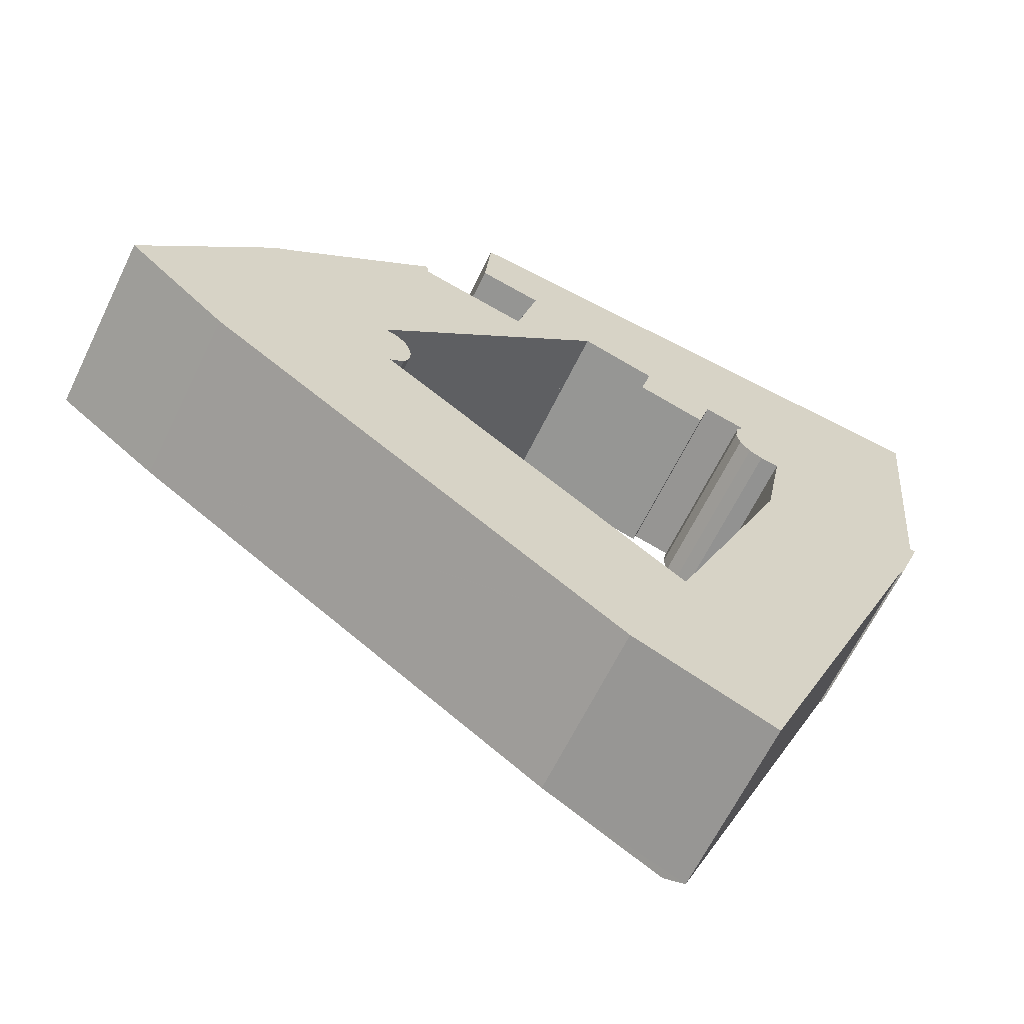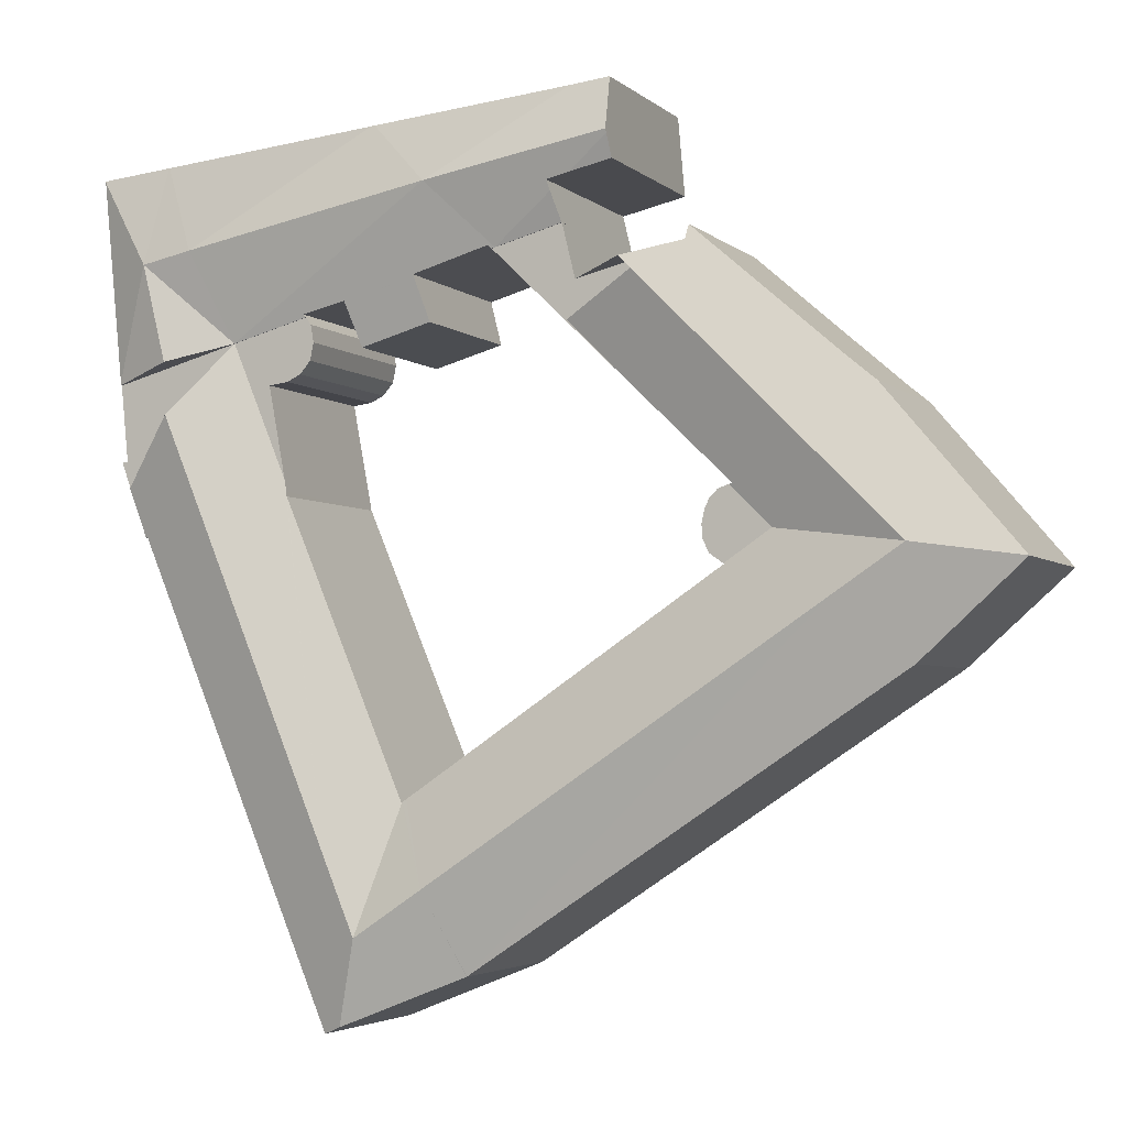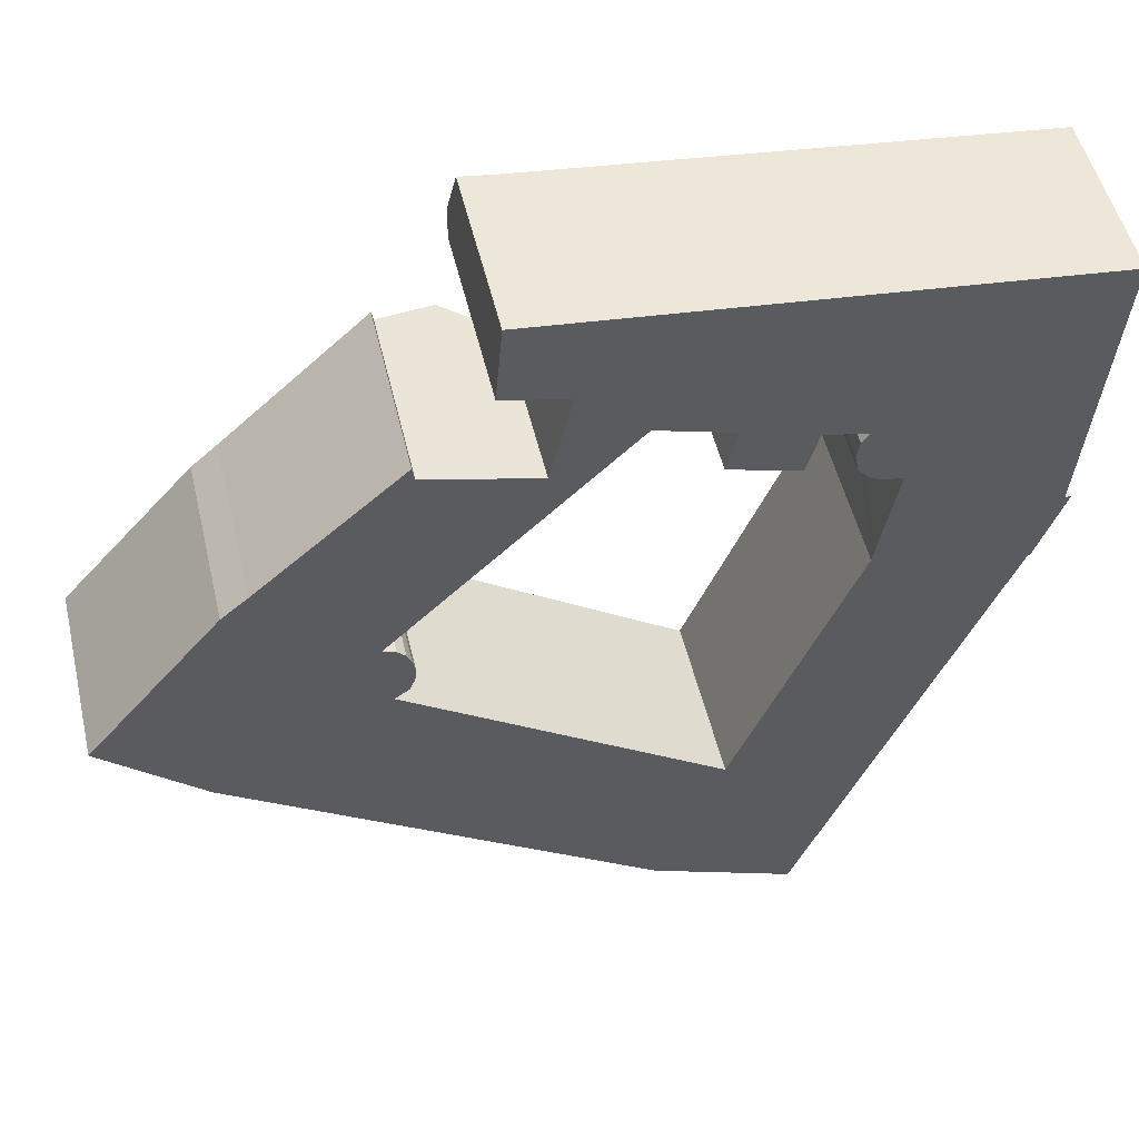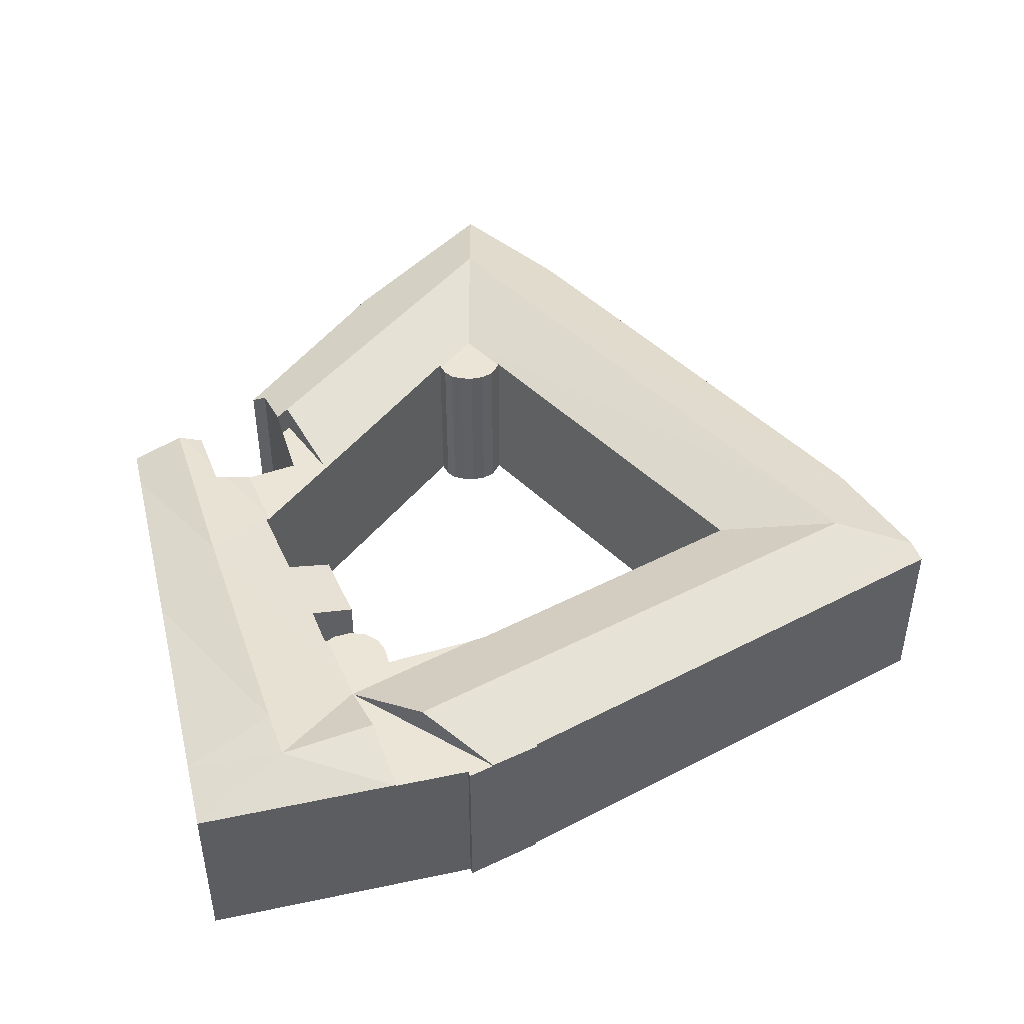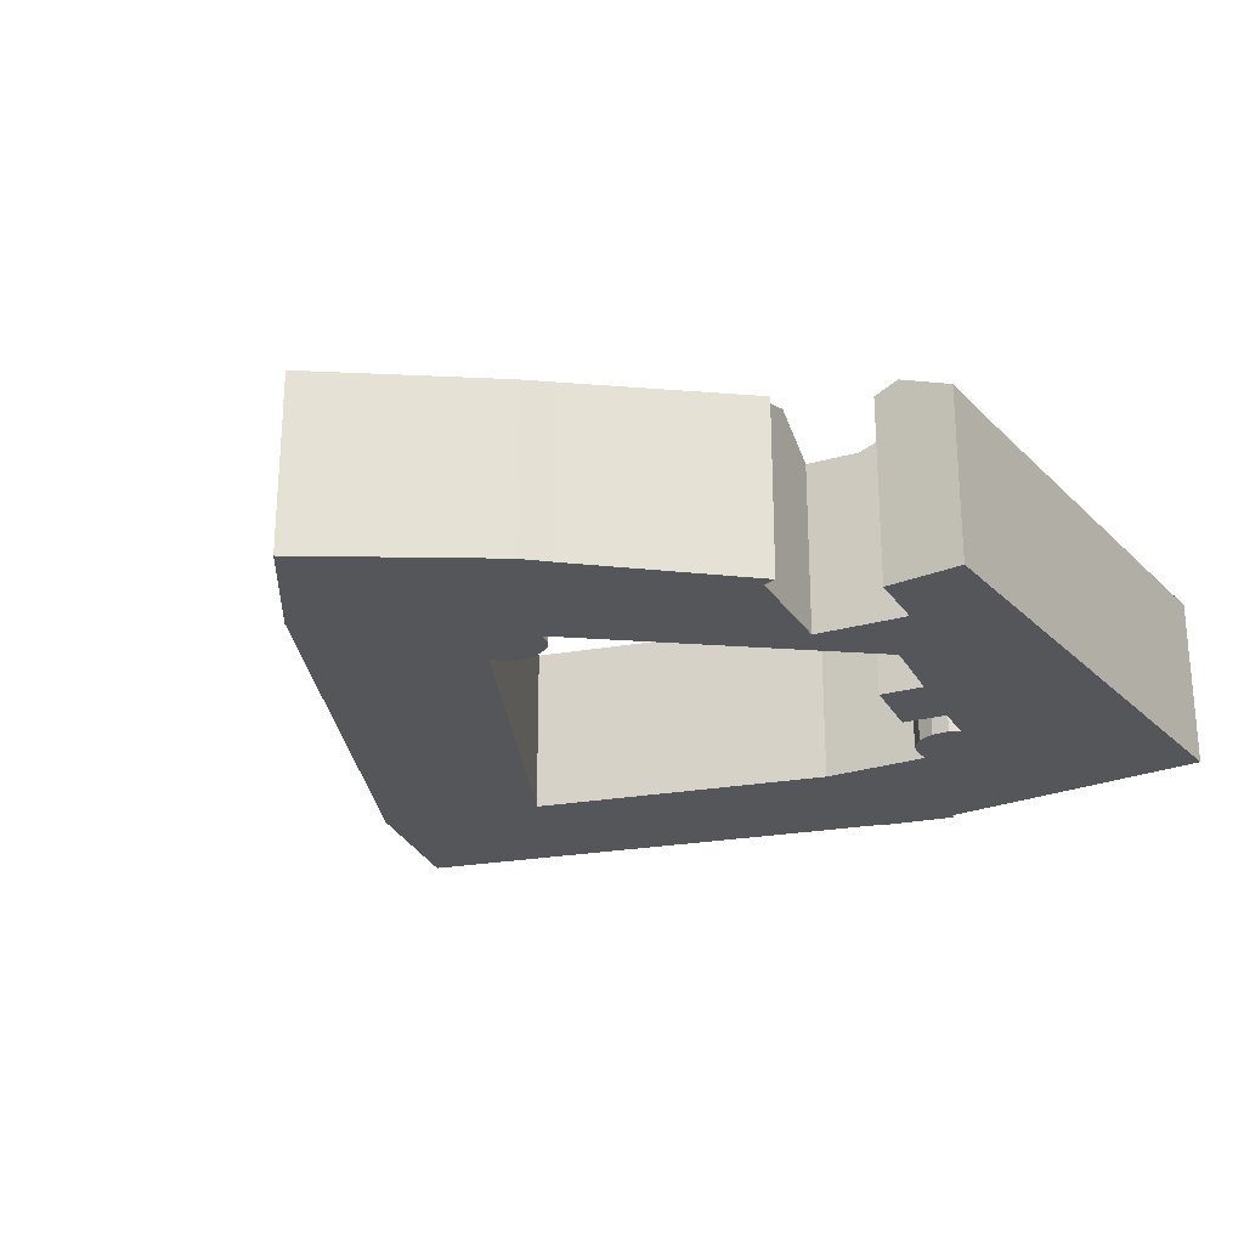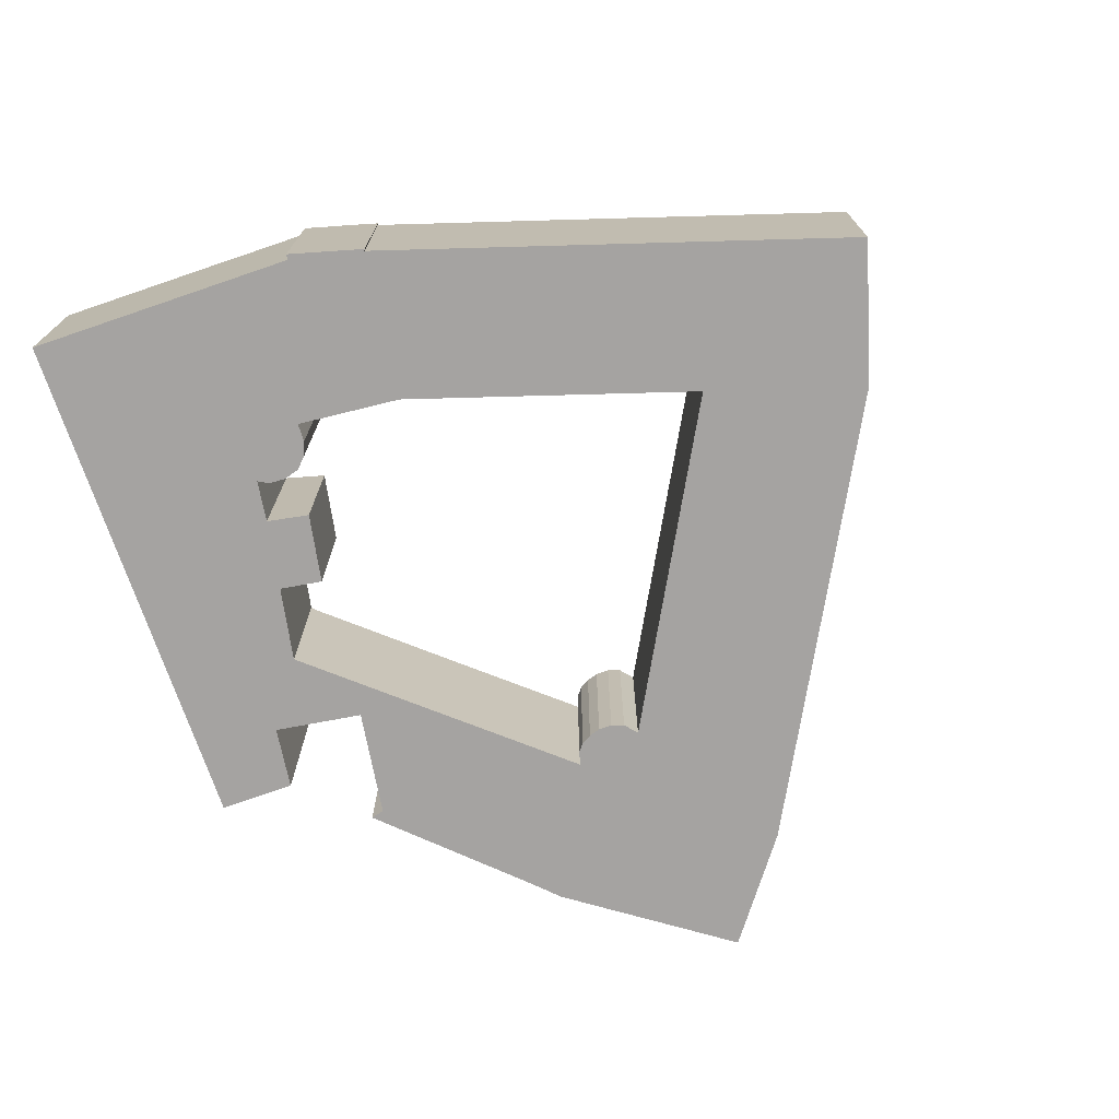
<metadata>
{"format":"obj","ext":"obj","renderer":"f3d","projection":"perspective","resolution":1024,"background":"white","views":[{"elev":-64.2,"azim":-25.9,"up":"+Z"},{"elev":-3.6,"azim":-157.1,"up":"+Z"},{"elev":50.9,"azim":-13.1,"up":"+Z"},{"elev":46.0,"azim":82.0,"up":"+Y"},{"elev":-25.1,"azim":-51.1,"up":"+Y"},{"elev":-73.1,"azim":114.5,"up":"+Y"}]}
</metadata>
<code>
v  33.52 14.17 35.55
v  30.32 15.73 32.36
v  30.63 14.27 35.84
v  30.26 16.06 31.59
v  44.91 16.06 28.98
v  33.81 14.16 35.52
v  49.86 14.16 33.94
v  64.89 16.06 25.12
v  50.16 14.16 33.91
v  67.82 14.16 32.16
v  67.87 14.15 32.15
v  68.92 16.06 24.28
v  73.67 14.15 31.58
v  73.66 14.18 31.49
v  72.07 14.18 15.44
v  68.22 15.61 16.28
v  72.05 14.17 15.25
v  67.03 16.06 16.6
v  61.92 14.13 17.98
v  40.15 14.13 23.85
v  39.86 14.13 23.93
v  40.42 14.23 24.11
v  46.59 14.2 22.34
v  55.85 14.21 19.87
v  46.53 14.13 22.13
v  52.39 14.18 20.7
v  45.7 13.07 18.84
v  51.41 13.05 17.23
v  52.35 14.13 20.56
v  55.7 14.13 19.66
v  35.04 15.04 27.6
v  34.49 14.13 25.38
v  35.23 15.31 28.4
v  33.46 15.34 28.8
v  30.23 15.95 31.26
v  30.08 15.28 29.57
v  30.08 -1.811e-15 29.57
v  30.23 -1.914e-15 31.26
v  30.63 -2.194e-15 35.84
v  30.32 -1.981e-15 32.36
v  30.26 -1.934e-15 31.59
v  46.59 -1.368e-15 22.34
v  45.7 -1.154e-15 18.84
v  46.53 -1.355e-15 22.13
v  35.23 -1.739e-15 28.4
v  34.49 -1.554e-15 25.38
v  35.04 -1.69e-15 27.6
v  33.52 -2.177e-15 35.55
v  33.81 -2.175e-15 35.52
v  49.86 -2.078e-15 33.94
v  50.16 -2.076e-15 33.91
v  67.82 -1.969e-15 32.16
v  73.67 -1.934e-15 31.58
v  67.87 -1.969e-15 32.15
v  73.66 -1.928e-15 31.49
v  72.07 -9.457e-16 15.44
v  72.05 -9.337e-16 15.25
v  52.39 -1.268e-15 20.7
v  51.41 -1.055e-15 17.23
v  52.35 -1.259e-15 20.56
v  68.22 -9.969e-16 16.28
v  55.7 -1.204e-15 19.66
v  67.03 -1.017e-15 16.6
v  61.92 -1.101e-15 17.98
v  55.85 -1.217e-15 19.87
v  40.42 -1.476e-15 24.11
v  40.15 -1.46e-15 23.85
v  39.86 -1.465e-15 23.93
v  33.46 -1.764e-15 28.8
v  67.03 14.07 16.6
v  66.14 14.07 13
v  61.92 14.07 17.98
v  68.22 14.07 16.28
v  66.62 14.07 12.44
v  71.15 14.07 7.104
v  72.05 14.07 15.25
v  71.45 14.07 9.227
v  71.92 14.07 9.14
v  71.65 14.07 8.433
v  71.45 -5.65e-16 9.227
v  71.92 -5.597e-16 9.14
v  71.15 -4.35e-16 7.104
v  71.65 -5.164e-16 8.433
v  66.14 -7.96e-16 13
v  66.62 -7.617e-16 12.44
v  66.14 16.25 13
v  57.45 14.07 7.257
v  66.62 16.49 12.44
v  62.91 16.49 3.527
v  52.81 16.49 -20.72
v  57.29 14.14 6.389
v  57.22 14.17 5.994
v  47.45 14.12 -17.1
v  50.17 16.49 -27.07
v  47.42 14.12 -17.16
v  47.37 14.1 -17.12
v  52.09 14.86 -33.8
v  57.94 14.23 -24.18
v  53.61 14.25 -34.41
v  68.45 14.17 0.705
v  69.52 14.17 3.237
v  69.98 14.12 4.015
v  71.15 14.16 7.104
v  69.66 14.11 3.156
v  44.69 16.49 -23.4
v  42.07 14.07 -29.79
v  42.04 14.07 -29.77
v  8.069 16.5 1.095
v  8.096 14.07 -7.249
v  0 14.62 8.95e-16
v  13.45 16.49 -2.507
v  8.467 14.07 -7.495
v  28.17 16.49 21.22
v  24.59 14.96 23.3
v  29.14 16.49 22.19
v  23.47 14.58 23.61
v  24.39 14.61 24.41
v  13.07 16.49 6.102
v  20.99 14.49 21.45
v  12.73 14.2 14.25
v  10.64 14.11 12.52
v  8.062 14.23 9.483
v  30.37 14.07 14.43
v  39.86 14.07 23.93
v  40.15 14.07 23.85
v  34.13 14.07 18.18
v  34.49 14.07 25.38
v  33.46 14.07 21.14
v  29.14 14.07 22.19
v  28.17 14.07 21.22
v  18.44 14.07 2.482
v  21.37 14.16 5.757
v  21.62 14.07 5.671
v  22.45 14.07 5.386
v  23.11 14.07 4.757
v  22.07 14.07 0.031
v  23.5 14.07 3.888
v  23.71 14.07 2.925
v  23.61 14.07 1.815
v  23.16 14.07 0.798
v  22.01 14.09 -0.01
v  47.02 14.09 -16.89
v  47.31 14.1 -17.09
v  58.83 14.07 14.58
v  57.29 14.07 14.78
v  55.7 14.07 19.66
v  56.19 14.07 15.3
v  55.32 14.07 16.31
v  55.05 14.07 17.7
v  55.29 14.07 19.08
v  24.59 -1.427e-15 23.3
v  33.46 -1.294e-15 21.14
v  29.14 -1.359e-15 22.19
v  21.37 -3.525e-16 5.757
v  22.45 -3.298e-16 5.386
v  21.62 -3.472e-16 5.671
v  23.11 -2.913e-16 4.757
v  23.5 -2.381e-16 3.888
v  22.01 6.123e-19 -0.01
v  47.02 1.034e-15 -16.89
v  47.37 1.049e-15 -17.12
v  47.42 1.051e-15 -17.16
v  47.31 1.046e-15 -17.09
v  69.66 -1.932e-16 3.156
v  69.98 -2.458e-16 4.015
v  24.39 -1.495e-15 24.41
v  23.71 -1.791e-16 2.925
v  23.61 -1.111e-16 1.815
v  69.52 -1.982e-16 3.237
v  42.07 1.824e-15 -29.79
v  42.04 1.823e-15 -29.77
v  8.467 4.589e-16 -7.495
v  8.096 4.439e-16 -7.249
v  0 0 0
v  57.29 -9.05e-16 14.78
v  56.19 -9.371e-16 15.3
v  55.32 -9.987e-16 16.31
v  68.45 -4.317e-17 0.705
v  57.94 1.48e-15 -24.18
v  53.61 2.107e-15 -34.41
v  30.37 -8.835e-16 14.43
v  23.16 -4.886e-17 0.798
v  22.07 -1.898e-18 0.031
v  52.09 2.07e-15 -33.8
v  58.83 -8.925e-16 14.58
v  10.64 -7.665e-16 12.52
v  8.062 -5.807e-16 9.483
v  12.73 -8.727e-16 14.25
v  20.99 -1.313e-15 21.45
v  23.47 -1.446e-15 23.61
v  57.22 -3.67e-16 5.994
v  47.45 1.047e-15 -17.1
v  55.29 -1.168e-15 19.08
v  57.45 -4.444e-16 7.257
v  57.29 -3.912e-16 6.389
v  55.05 -1.084e-15 17.7
g defaultobject
f 1 2 3
f 2 1 4
f 4 1 5
f 5 1 6
f 6 7 5
f 7 8 5
f 8 7 9
f 8 9 10
f 11 8 10
f 8 11 12
f 13 12 11
f 12 13 14
f 14 15 12
f 16 15 17
f 15 16 12
f 12 16 18
f 12 18 19
f 8 19 5
f 19 8 12
f 5 20 21
f 20 5 22
f 22 5 23
f 23 5 24
f 24 5 19
f 23 24 25
f 25 24 26
f 25 26 27
f 27 26 28
f 28 26 29
f 19 30 24
f 31 21 32
f 5 33 4
f 33 5 21
f 33 21 31
f 4 33 34
f 4 34 35
f 35 34 36
f 35 2 4
f 2 35 36
f 2 36 3
f 3 36 37
f 3 37 38
f 3 38 39
f 39 38 40
f 40 38 41
f 25 42 23
f 42 25 27
f 42 27 43
f 42 43 44
f 31 45 33
f 45 31 32
f 45 32 46
f 45 46 47
f 39 1 3
f 1 39 6
f 6 39 7
f 7 39 48
f 7 48 49
f 7 49 50
f 7 50 9
f 9 50 10
f 10 50 51
f 10 51 52
f 10 52 11
f 11 52 13
f 13 52 53
f 53 52 54
f 53 14 13
f 14 53 15
f 15 53 55
f 15 55 56
f 15 56 17
f 17 56 57
f 58 29 26
f 29 58 28
f 28 58 59
f 59 58 60
f 57 16 17
f 16 57 18
f 18 57 19
f 19 57 30
f 30 57 61
f 30 61 62
f 62 61 63
f 62 63 64
f 65 26 24
f 26 65 58
f 28 43 27
f 43 28 59
f 23 66 22
f 66 23 42
f 67 21 20
f 21 67 32
f 32 67 46
f 46 67 68
f 45 34 33
f 34 45 36
f 36 45 37
f 37 45 69
f 30 65 24
f 65 30 62
f 66 20 22
f 20 66 67
f 60 58 59
f 64 65 62
f 40 48 39
f 48 40 41
f 48 41 38
f 48 38 37
f 48 37 69
f 48 69 49
f 49 69 50
f 50 69 45
f 50 45 47
f 50 47 46
f 50 46 68
f 50 68 67
f 50 67 66
f 50 66 42
f 50 42 44
f 50 44 43
f 50 43 51
f 51 43 59
f 51 59 58
f 51 58 52
f 52 58 65
f 52 65 64
f 52 64 63
f 52 63 54
f 54 63 53
f 53 63 61
f 53 61 56
f 56 61 57
f 53 56 55
f 70 71 72
f 71 70 73
f 71 73 74
f 74 73 75
f 75 73 76
f 75 76 77
f 75 77 78
f 75 78 79
f 57 77 76
f 77 57 80
f 81 79 78
f 79 81 75
f 75 81 82
f 82 81 83
f 80 78 77
f 78 80 81
f 64 70 72
f 70 64 73
f 73 64 76
f 76 64 57
f 57 64 63
f 57 63 61
f 82 74 75
f 74 82 71
f 71 82 72
f 72 82 84
f 72 84 64
f 84 82 85
f 84 63 64
f 63 84 61
f 61 84 57
f 57 84 85
f 57 85 82
f 57 82 80
f 80 82 81
f 81 82 83
f 86 87 72
f 87 86 88
f 87 88 89
f 87 89 90
f 87 90 91
f 91 90 92
f 92 90 93
f 93 90 94
f 93 94 95
f 95 94 96
f 97 98 99
f 98 97 94
f 98 94 90
f 98 90 100
f 100 90 89
f 100 89 101
f 101 89 88
f 101 88 102
f 102 88 103
f 102 104 101
f 105 97 106
f 97 105 94
f 105 106 107
f 108 109 110
f 109 108 111
f 109 111 112
f 112 111 107
f 107 111 105
f 113 114 115
f 114 116 117
f 116 114 113
f 116 113 118
f 116 118 119
f 119 118 120
f 120 118 121
f 121 118 122
f 122 118 110
f 110 118 108
f 123 124 125
f 124 123 126
f 124 126 127
f 127 126 128
f 128 126 129
f 129 126 130
f 131 132 133
f 123 113 126
f 113 123 132
f 113 132 118
f 118 132 131
f 118 131 108
f 134 131 133
f 131 134 135
f 131 135 136
f 136 135 137
f 136 137 138
f 136 138 139
f 136 139 140
f 136 141 131
f 131 111 108
f 111 131 105
f 105 131 141
f 105 141 142
f 105 142 143
f 105 143 96
f 105 96 94
f 144 72 87
f 72 144 145
f 72 145 146
f 146 145 147
f 146 147 148
f 146 148 149
f 146 149 150
f 126 113 130
f 130 115 129
f 115 130 113
f 62 72 146
f 72 62 64
f 114 128 115
f 128 114 151
f 128 151 152
f 152 151 153
f 46 124 127
f 124 46 125
f 125 46 67
f 67 46 68
f 154 133 132
f 133 154 134
f 134 154 155
f 155 154 156
f 64 86 72
f 86 64 88
f 88 64 103
f 103 64 85
f 103 85 82
f 85 64 84
f 155 135 134
f 135 155 157
f 157 137 135
f 137 157 158
f 159 142 141
f 142 159 160
f 142 160 143
f 143 160 96
f 96 160 95
f 95 160 161
f 95 161 162
f 161 160 163
f 82 102 103
f 102 82 104
f 104 82 164
f 164 82 165
f 117 151 114
f 151 117 166
f 158 138 137
f 138 158 167
f 167 139 138
f 139 167 168
f 104 169 101
f 169 104 164
f 170 107 106
f 107 170 112
f 112 170 171
f 112 171 172
f 112 172 109
f 109 172 173
f 109 174 110
f 174 109 173
f 175 147 145
f 147 175 176
f 176 148 147
f 148 176 177
f 169 100 101
f 100 169 98
f 98 169 178
f 98 178 179
f 98 179 99
f 99 179 180
f 67 123 125
f 123 67 132
f 132 67 181
f 132 181 154
f 168 140 139
f 140 168 182
f 182 136 140
f 136 159 141
f 159 136 182
f 159 182 183
f 99 106 97
f 106 99 180
f 106 180 170
f 170 180 184
f 185 145 144
f 145 185 175
f 174 122 110
f 122 174 121
f 121 174 186
f 186 174 187
f 121 188 120
f 188 121 186
f 188 119 120
f 119 188 116
f 116 188 117
f 117 188 189
f 117 189 190
f 117 190 166
f 162 93 95
f 93 162 92
f 92 162 191
f 191 162 192
f 193 146 150
f 146 193 62
f 152 127 128
f 127 152 46
f 191 91 92
f 91 191 87
f 87 191 144
f 144 191 194
f 144 194 185
f 194 191 195
f 177 149 148
f 149 177 196
f 196 150 149
f 150 196 193
f 84 64 191
f 195 191 64
f 194 195 64
f 185 194 64
f 62 185 64
f 175 185 62
f 176 175 62
f 177 176 62
f 196 177 62
f 193 196 62
f 152 68 46
f 164 165 169
f 82 169 165
f 85 169 82
f 178 169 85
f 179 178 85
f 180 179 85
f 184 180 85
f 170 184 85
f 84 170 85
f 162 170 84
f 191 162 84
f 192 162 191
f 161 170 162
f 171 170 161
f 160 171 161
f 172 171 160
f 159 172 160
f 158 172 159
f 157 172 158
f 155 172 157
f 156 172 155
f 154 172 156
f 151 172 154
f 166 172 151
f 190 172 166
f 189 172 190
f 188 172 189
f 173 172 188
f 174 173 188
f 186 174 188
f 187 174 186
f 67 68 181
f 152 181 68
f 153 181 152
f 154 181 153
f 151 154 153
f 168 167 182
f 183 182 167
f 158 183 167
f 159 183 158

</code>
